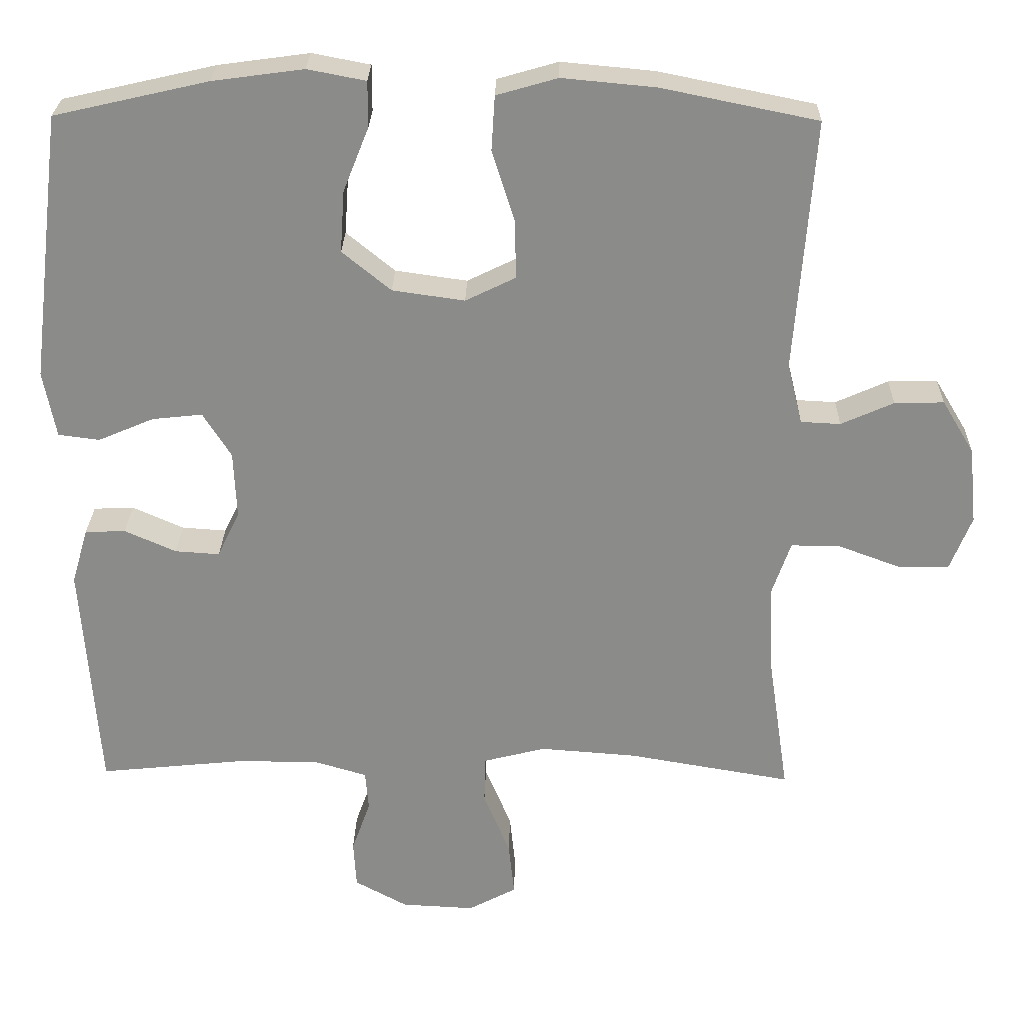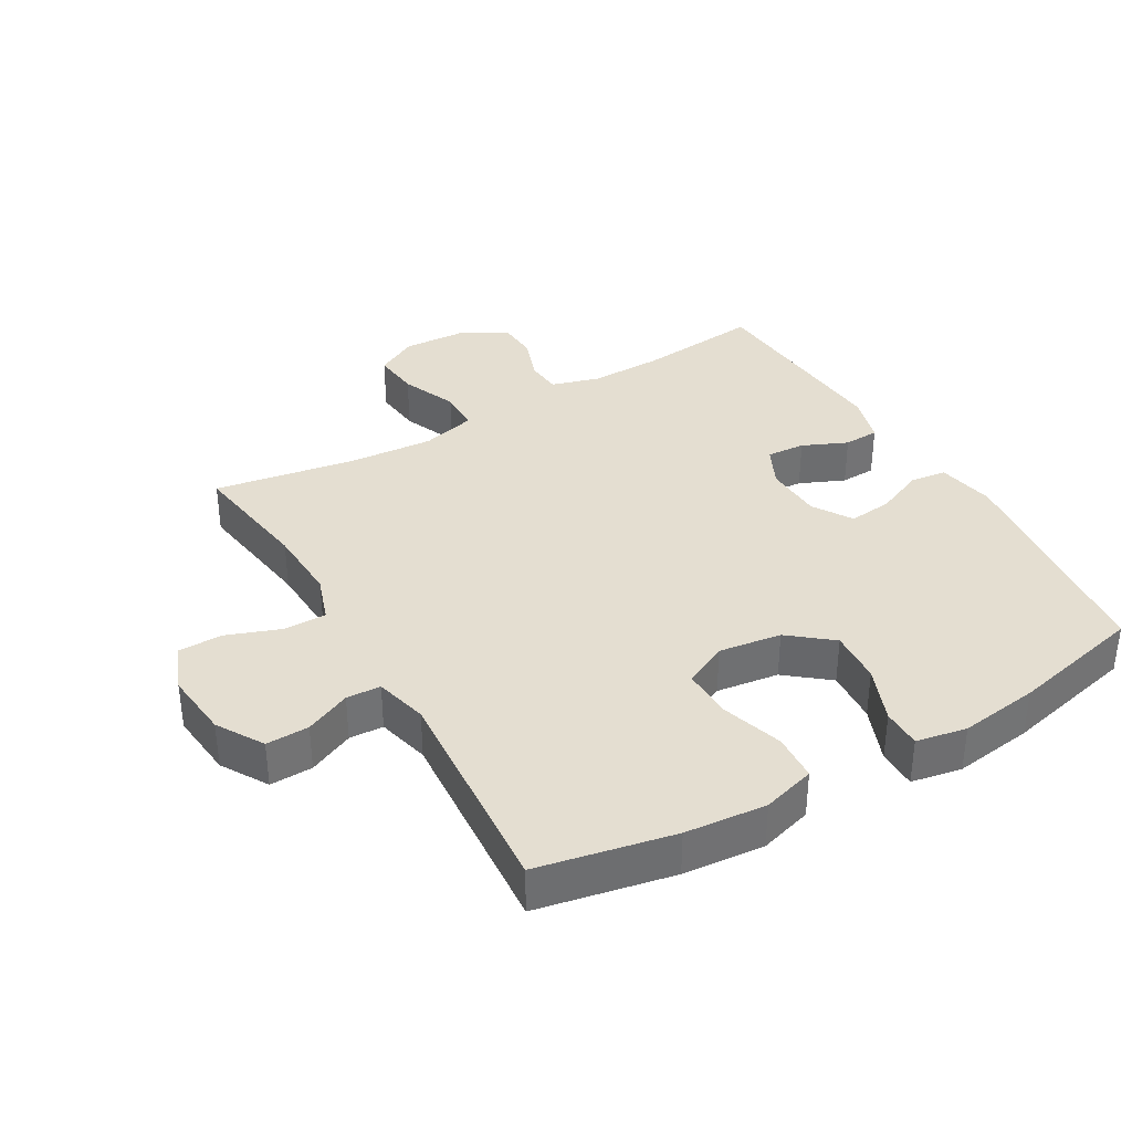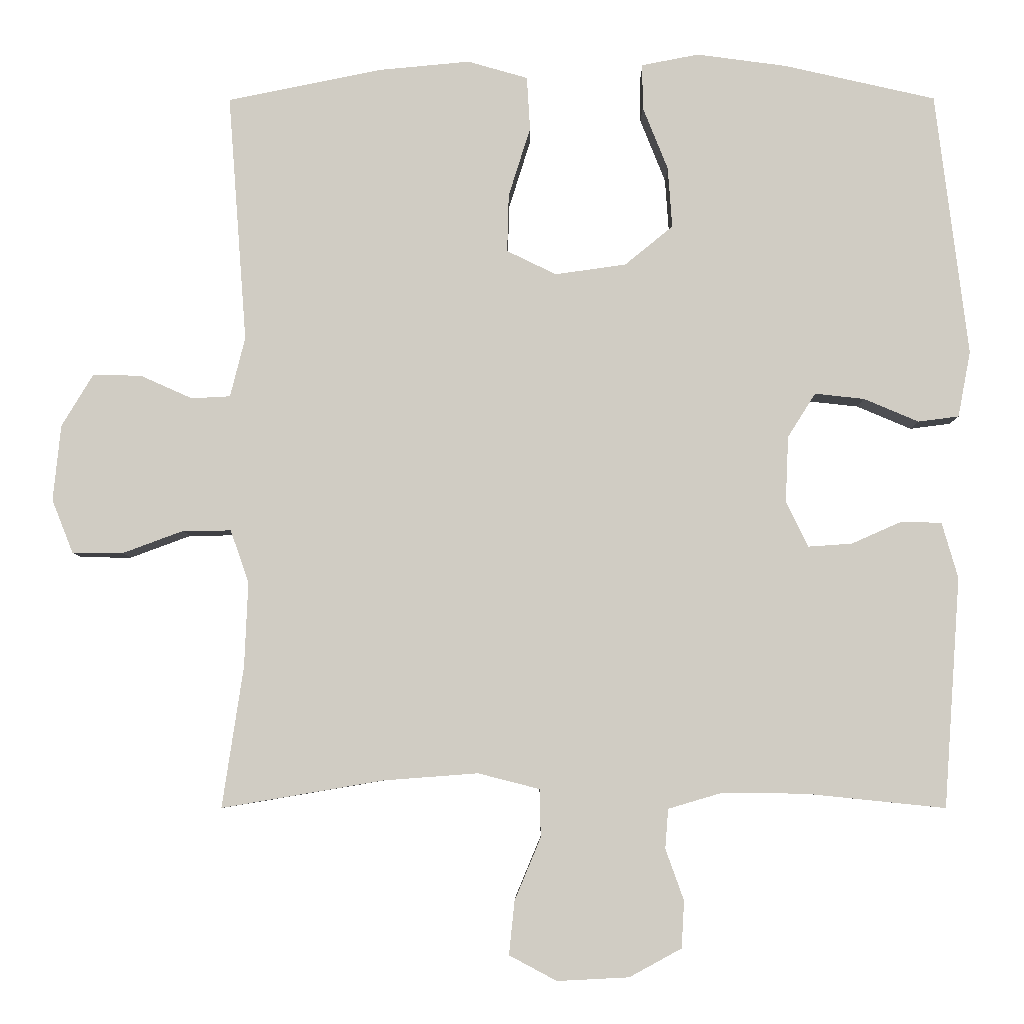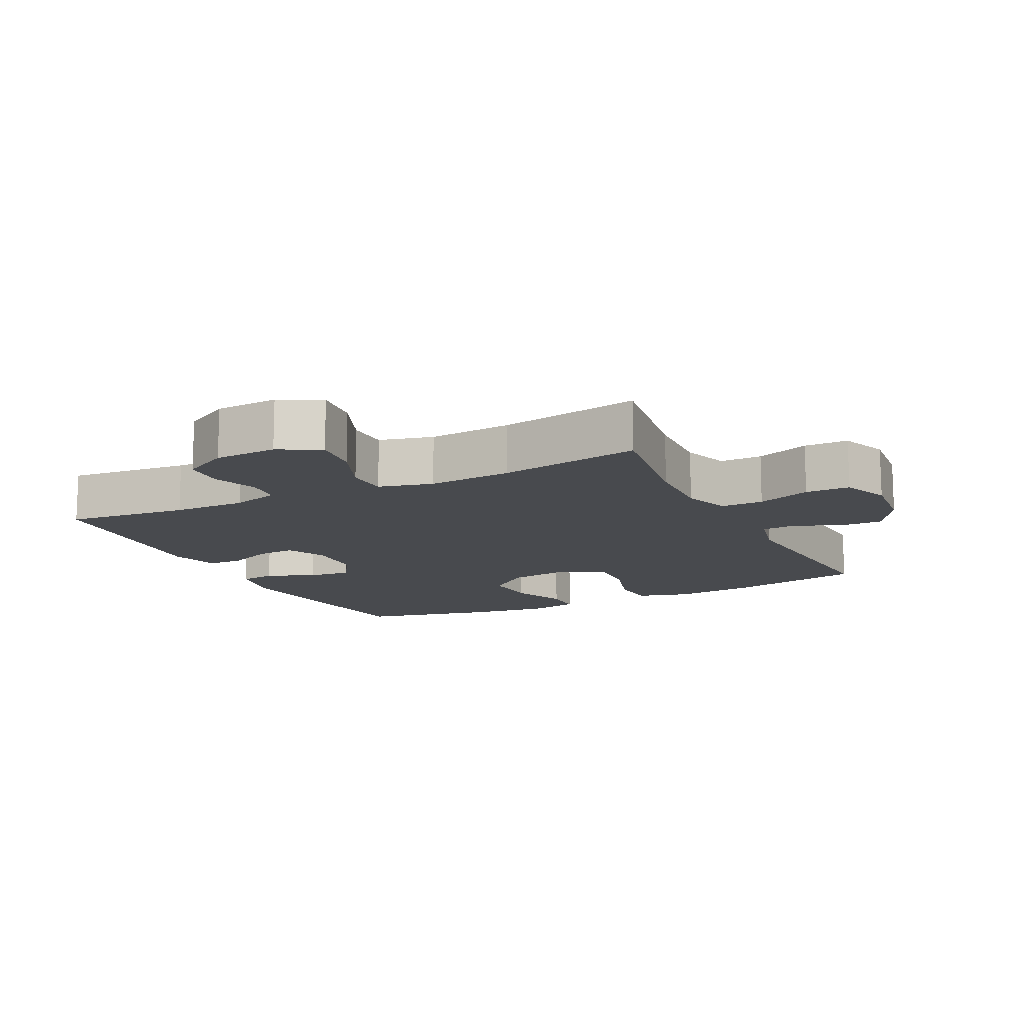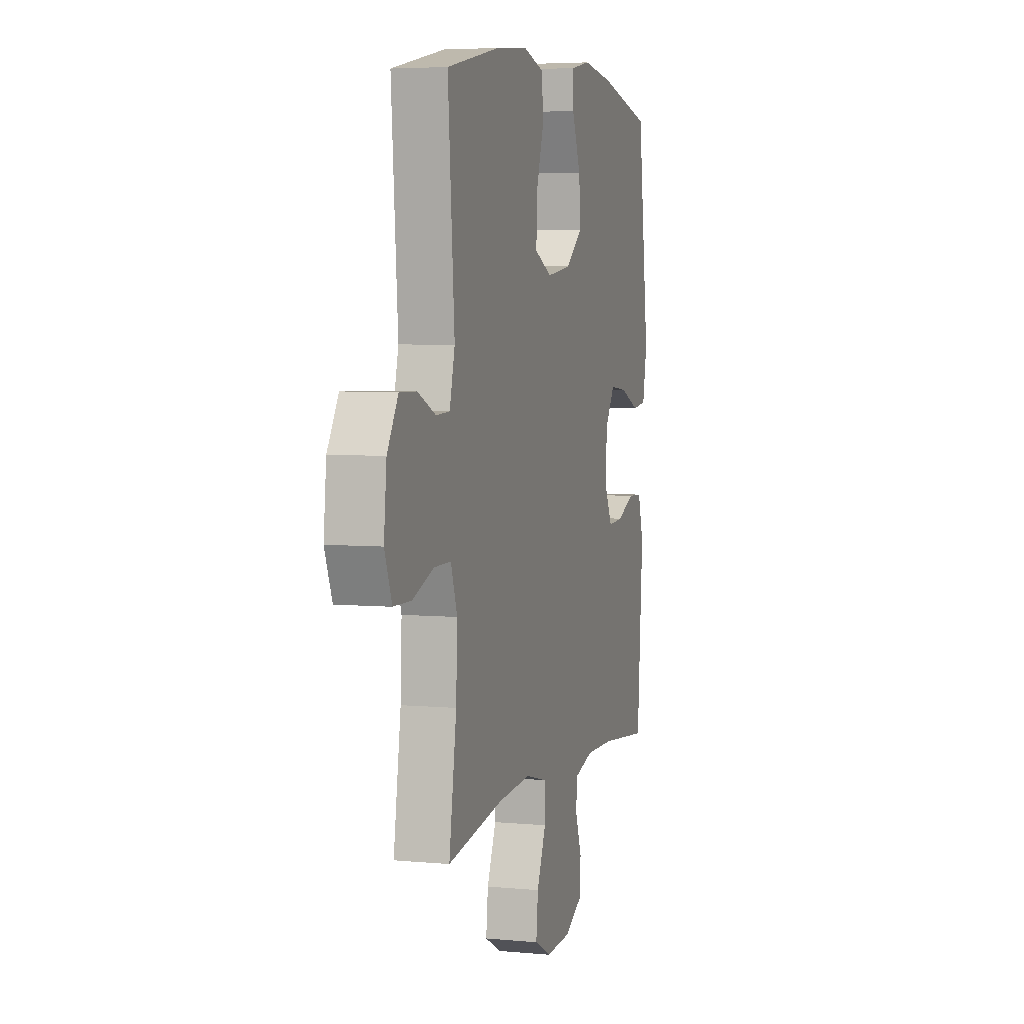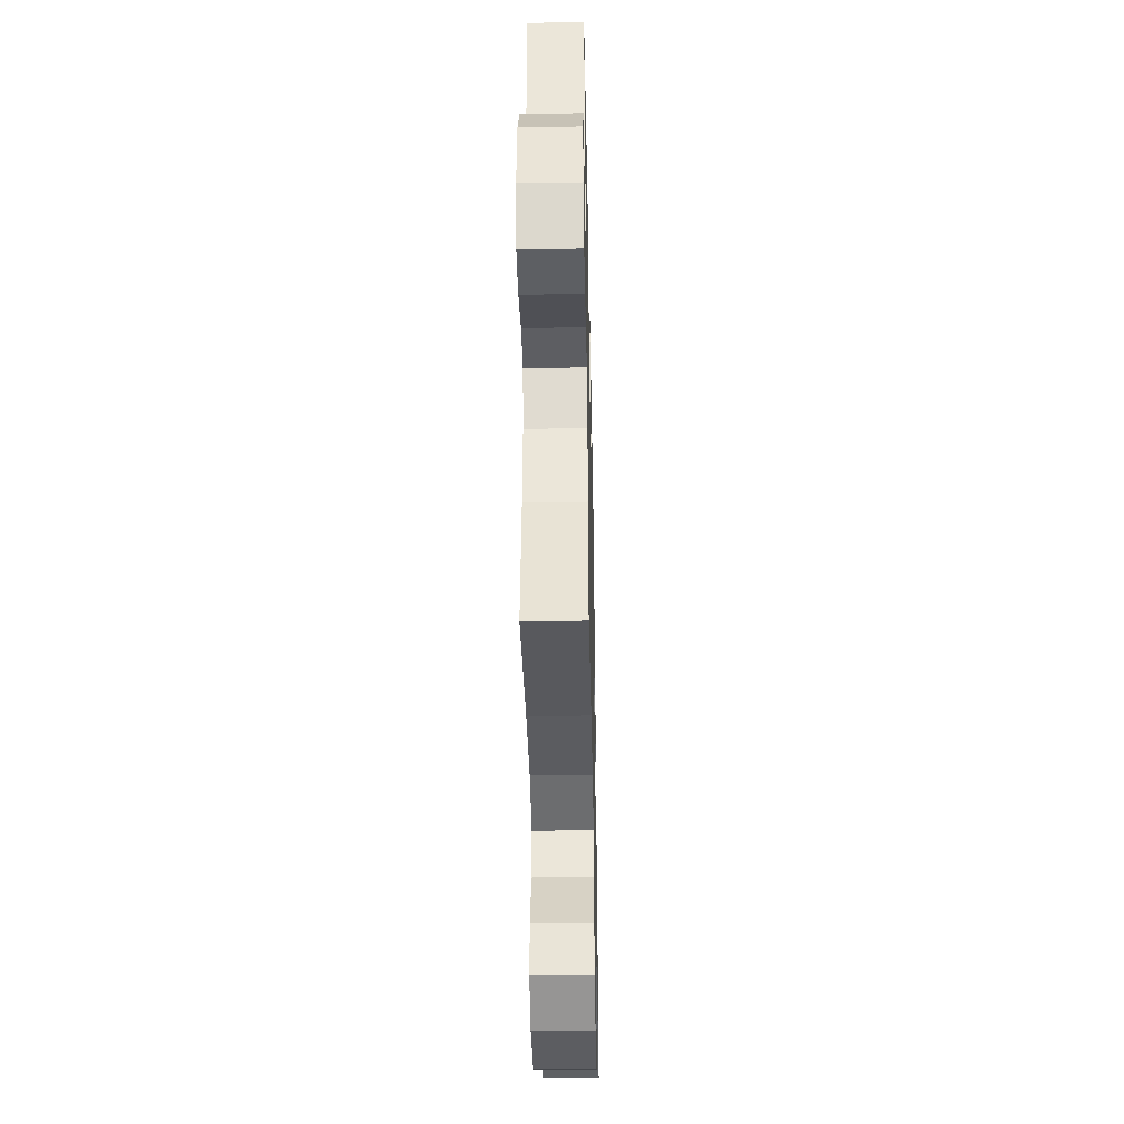
<metadata>
{"format":"obj","ext":"obj","renderer":"f3d","projection":"perspective","resolution":1024,"background":"white","views":[{"elev":26.1,"azim":-178.7,"up":"+Z"},{"elev":36.5,"azim":-30.2,"up":"+Y"},{"elev":-5.8,"azim":0.5,"up":"+Z"},{"elev":-13.2,"azim":-153.6,"up":"+Y"},{"elev":4.9,"azim":-73.3,"up":"+Z"},{"elev":-39.6,"azim":-88.8,"up":"+Z"}]}
</metadata>
<code>
o path1128
v 0.5512 0.0375 -0.1622
v 0.5289 0.0375 -0.08541
v 0.4736 0.0375 -0.08333
v 0.4032 0.0375 -0.1144
v 0.3425 0.0375 -0.1185
v 0.3121 0.0375 -0.05534
v 0.3161 0.0375 0.03611
v 0.3547 0.0375 0.0972
v 0.4232 0.0375 0.08973
v 0.4991 0.0375 0.05747
v 0.5554 0.0375 0.06466
v 0.5729 0.0375 0.1553
v 0.5282 0.0375 0.5209
v 0.3185 0.0375 0.5687
v 0.194 0.0375 0.5856
v 0.1146 0.0375 0.5704
v 0.1148 0.0375 0.5083
v 0.1498 0.0375 0.4204
v 0.1556 0.0375 0.3363
v 0.08905 0.0375 0.282
v -0.009326 0.0375 0.2681
v -0.07787 0.0375 0.3016
v -0.07577 0.0375 0.3819
v -0.04542 0.0375 0.4781
v -0.04998 0.0375 0.5521
v -0.1331 0.0375 0.5761
v -0.2606 0.0375 0.5642
v -0.4735 0.0375 0.5209
v -0.4475 0.0375 0.1774
v -0.4681 0.0375 0.09454
v -0.5222 0.0375 0.0918
v -0.5939 0.0375 0.1239
v -0.6613 0.0375 0.1255
v -0.7051 0.0375 0.05283
v -0.7157 0.0375 -0.05228
v -0.6863 0.0375 -0.1264
v -0.6163 0.0375 -0.127
v -0.5317 0.0375 -0.09575
v -0.4648 0.0375 -0.0951
v -0.4394 0.0375 -0.1688
v -0.4442 0.0375 -0.285
v -0.4735 0.0375 -0.481
v -0.2509 0.0375 -0.4433
v -0.1183 0.0375 -0.4333
v -0.033 0.0375 -0.455
v -0.03136 0.0375 -0.5212
v -0.06757 0.0375 -0.608
v -0.07534 0.0375 -0.6821
v -0.009571 0.0375 -0.717
v 0.08991 0.0375 -0.712
v 0.1621 0.0375 -0.6727
v 0.1659 0.0375 -0.6078
v 0.1404 0.0375 -0.5368
v 0.1448 0.0375 -0.4821
v 0.22 0.0375 -0.4599
v 0.3354 0.0375 -0.4614
v 0.5282 0.0375 -0.481
v 0.5512 -0.0375 -0.1622
v 0.5289 -0.0375 -0.08541
v 0.4736 -0.0375 -0.08333
v 0.4032 -0.0375 -0.1144
v 0.3425 -0.0375 -0.1185
v 0.3121 -0.0375 -0.05534
v 0.3161 -0.0375 0.03611
v 0.3547 -0.0375 0.0972
v 0.4232 -0.0375 0.08973
v 0.4991 -0.0375 0.05747
v 0.5554 -0.0375 0.06466
v 0.5729 -0.0375 0.1553
v 0.5282 -0.0375 0.5209
v 0.3185 -0.0375 0.5687
v 0.194 -0.0375 0.5856
v 0.1146 -0.0375 0.5704
v 0.1148 -0.0375 0.5083
v 0.1498 -0.0375 0.4204
v 0.1556 -0.0375 0.3363
v 0.08905 -0.0375 0.282
v -0.009326 -0.0375 0.2681
v -0.07787 -0.0375 0.3016
v -0.07577 -0.0375 0.3819
v -0.04542 -0.0375 0.4781
v -0.04998 -0.0375 0.5521
v -0.1331 -0.0375 0.5761
v -0.2606 -0.0375 0.5642
v -0.4735 -0.0375 0.5209
v -0.4475 -0.0375 0.1774
v -0.4681 -0.0375 0.09454
v -0.5222 -0.0375 0.0918
v -0.5939 -0.0375 0.1239
v -0.6613 -0.0375 0.1255
v -0.7051 -0.0375 0.05283
v -0.7157 -0.0375 -0.05228
v -0.6863 -0.0375 -0.1264
v -0.6163 -0.0375 -0.127
v -0.5317 -0.0375 -0.09575
v -0.4648 -0.0375 -0.0951
v -0.4394 -0.0375 -0.1688
v -0.4442 -0.0375 -0.285
v -0.4735 -0.0375 -0.481
v -0.2509 -0.0375 -0.4433
v -0.1183 -0.0375 -0.4333
v -0.033 -0.0375 -0.455
v -0.03136 -0.0375 -0.5212
v -0.06757 -0.0375 -0.608
v -0.07534 -0.0375 -0.6821
v -0.009571 -0.0375 -0.717
v 0.08991 -0.0375 -0.712
v 0.1621 -0.0375 -0.6727
v 0.1659 -0.0375 -0.6078
v 0.1404 -0.0375 -0.5368
v 0.1448 -0.0375 -0.4821
v 0.22 -0.0375 -0.4599
v 0.3354 -0.0375 -0.4614
v 0.5282 -0.0375 -0.481
v 0.5554 0.0375 0.06466
v 0.5554 0.0375 0.06466
v 0.5729 0.0375 0.1553
v 0.4991 0.0375 0.05747
v 0.5512 0.0375 -0.1622
v 0.5289 0.0375 -0.08541
v 0.5289 0.0375 -0.08541
v 0.5282 0.0375 0.5209
v 0.5282 0.0375 0.5209
v 0.5282 0.0375 -0.481
v 0.5282 0.0375 -0.481
v 0.4736 0.0375 -0.08333
v 0.4232 0.0375 0.08973
v 0.4032 0.0375 -0.1144
v 0.3354 0.0375 -0.4614
v 0.3185 0.0375 0.5687
v 0.3547 0.0375 0.0972
v 0.3547 0.0375 0.0972
v 0.3425 0.0375 -0.1185
v 0.3425 0.0375 -0.1185
v 0.3161 0.0375 0.03611
v 0.3121 0.0375 -0.05534
v 0.22 0.0375 -0.4599
v 0.194 0.0375 0.5856
v 0.1448 0.0375 -0.4821
v 0.1448 0.0375 -0.4821
v 0.1498 0.0375 0.4204
v 0.1556 0.0375 0.3363
v 0.1146 0.0375 0.5704
v 0.1146 0.0375 0.5704
v 0.1621 0.0375 -0.6727
v 0.1659 0.0375 -0.6078
v 0.1404 0.0375 -0.5368
v 0.08991 0.0375 -0.712
v 0.08905 0.0375 0.282
v 0.1148 0.0375 0.5083
v -0.009571 0.0375 -0.717
v -0.009326 0.0375 0.2681
v -0.07787 0.0375 0.3016
v -0.07787 0.0375 0.3016
v -0.07534 0.0375 -0.6821
v -0.07534 0.0375 -0.6821
v -0.033 0.0375 -0.455
v -0.033 0.0375 -0.455
v -0.03136 0.0375 -0.5212
v -0.06757 0.0375 -0.608
v -0.1183 0.0375 -0.4333
v -0.07577 0.0375 0.3819
v -0.04542 0.0375 0.4781
v -0.04998 0.0375 0.5521
v -0.04998 0.0375 0.5521
v -0.1331 0.0375 0.5761
v -0.2509 0.0375 -0.4433
v -0.2606 0.0375 0.5642
v -0.4735 0.0375 -0.481
v -0.4735 0.0375 -0.481
v -0.4394 0.0375 -0.1688
v -0.4442 0.0375 -0.285
v -0.4648 0.0375 -0.0951
v -0.4648 0.0375 -0.0951
v -0.4475 0.0375 0.1774
v -0.4681 0.0375 0.09454
v -0.4681 0.0375 0.09454
v -0.4735 0.0375 0.5209
v -0.4735 0.0375 0.5209
v -0.5317 0.0375 -0.09575
v -0.5222 0.0375 0.0918
v -0.5939 0.0375 0.1239
v -0.6163 0.0375 -0.127
v -0.6613 0.0375 0.1255
v -0.6613 0.0375 0.1255
v -0.6863 0.0375 -0.1264
v -0.6863 0.0375 -0.1264
v -0.7051 0.0375 0.05283
v -0.7157 0.0375 -0.05228
v 0.5554 -0.0375 0.06466
v 0.5554 -0.0375 0.06466
v 0.5729 -0.0375 0.1553
v 0.4991 -0.0375 0.05747
v 0.5512 -0.0375 -0.1622
v 0.5289 -0.0375 -0.08541
v 0.5289 -0.0375 -0.08541
v 0.5282 -0.0375 0.5209
v 0.5282 -0.0375 0.5209
v 0.5282 -0.0375 -0.481
v 0.5282 -0.0375 -0.481
v 0.4736 -0.0375 -0.08333
v 0.4232 -0.0375 0.08973
v 0.4032 -0.0375 -0.1144
v 0.3354 -0.0375 -0.4614
v 0.3185 -0.0375 0.5687
v 0.3547 -0.0375 0.0972
v 0.3547 -0.0375 0.0972
v 0.3425 -0.0375 -0.1185
v 0.3425 -0.0375 -0.1185
v 0.3161 -0.0375 0.03611
v 0.3121 -0.0375 -0.05534
v 0.22 -0.0375 -0.4599
v 0.194 -0.0375 0.5856
v 0.1448 -0.0375 -0.4821
v 0.1448 -0.0375 -0.4821
v 0.1498 -0.0375 0.4204
v 0.1556 -0.0375 0.3363
v 0.1146 -0.0375 0.5704
v 0.1146 -0.0375 0.5704
v 0.1621 -0.0375 -0.6727
v 0.1659 -0.0375 -0.6078
v 0.1404 -0.0375 -0.5368
v 0.08991 -0.0375 -0.712
v 0.08905 -0.0375 0.282
v 0.1148 -0.0375 0.5083
v -0.009571 -0.0375 -0.717
v -0.009326 -0.0375 0.2681
v -0.07787 -0.0375 0.3016
v -0.07787 -0.0375 0.3016
v -0.07534 -0.0375 -0.6821
v -0.07534 -0.0375 -0.6821
v -0.033 -0.0375 -0.455
v -0.033 -0.0375 -0.455
v -0.03136 -0.0375 -0.5212
v -0.06757 -0.0375 -0.608
v -0.1183 -0.0375 -0.4333
v -0.07577 -0.0375 0.3819
v -0.04542 -0.0375 0.4781
v -0.04998 -0.0375 0.5521
v -0.04998 -0.0375 0.5521
v -0.1331 -0.0375 0.5761
v -0.2509 -0.0375 -0.4433
v -0.2606 -0.0375 0.5642
v -0.4735 -0.0375 -0.481
v -0.4735 -0.0375 -0.481
v -0.4394 -0.0375 -0.1688
v -0.4442 -0.0375 -0.285
v -0.4648 -0.0375 -0.0951
v -0.4648 -0.0375 -0.0951
v -0.4475 -0.0375 0.1774
v -0.4681 -0.0375 0.09454
v -0.4681 -0.0375 0.09454
v -0.4735 -0.0375 0.5209
v -0.4735 -0.0375 0.5209
v -0.5317 -0.0375 -0.09575
v -0.5222 -0.0375 0.0918
v -0.5939 -0.0375 0.1239
v -0.6163 -0.0375 -0.127
v -0.6613 -0.0375 0.1255
v -0.6613 -0.0375 0.1255
v -0.6863 -0.0375 -0.1264
v -0.6863 -0.0375 -0.1264
v -0.7051 -0.0375 0.05283
v -0.7157 -0.0375 -0.05228
f 235 223 234
f 212 204 208
f 263 255 256
f 217 206 197
f 194 203 204
f 250 228 243
f 227 210 224
f 214 212 208
f 210 206 224
f 192 206 202
f 202 193 192
f 224 206 217
f 247 242 246
f 217 205 216
f 208 204 203
f 230 226 235
f 205 217 197
f 263 256 257
f 221 223 220
f 222 234 223
f 255 248 256
f 243 237 241
f 197 206 192
f 237 238 241
f 194 204 199
f 232 211 236
f 201 194 195
f 203 194 201
f 250 243 253
f 214 234 222
f 246 227 248
f 214 208 232
f 211 210 227
f 192 193 190
f 222 223 221
f 216 213 225
f 225 213 218
f 235 226 223
f 232 208 211
f 251 227 228
f 255 264 258
f 251 228 250
f 246 242 236
f 261 258 264
f 256 248 251
f 234 214 232
f 216 205 213
f 243 228 237
f 241 238 239
f 242 247 244
f 248 227 251
f 263 257 259
f 236 211 227
f 246 236 227
f 264 255 263
f 116 12 69 191
f 10 11 68 67
f 1 121 196 58
f 12 123 198 69
f 125 1 58 200
f 2 3 60 59
f 9 10 67 66
f 3 4 61 60
f 56 57 114 113
f 13 14 71 70
f 132 9 66 207
f 4 134 209 61
f 7 8 65 64
f 5 6 63 62
f 55 56 113 112
f 14 15 72 71
f 6 7 64 63
f 140 55 112 215
f 18 19 76 75
f 15 144 219 72
f 51 52 109 108
f 52 53 110 109
f 50 51 108 107
f 19 20 77 76
f 17 18 75 74
f 16 17 74 73
f 53 54 111 110
f 49 50 107 106
f 20 21 78 77
f 21 154 229 78
f 156 49 106 231
f 158 46 103 233
f 47 48 105 104
f 46 47 104 103
f 44 45 102 101
f 23 24 81 80
f 24 165 240 81
f 25 26 83 82
f 22 23 80 79
f 43 44 101 100
f 26 27 84 83
f 170 43 100 245
f 40 41 98 97
f 174 40 97 249
f 29 177 252 86
f 179 29 86 254
f 27 28 85 84
f 41 42 99 98
f 38 39 96 95
f 30 31 88 87
f 31 32 89 88
f 37 38 95 94
f 32 185 260 89
f 187 37 94 262
f 33 34 91 90
f 35 36 93 92
f 34 35 92 91
f 160 159 148
f 137 133 129
f 188 181 180
f 142 122 131
f 119 129 128
f 175 168 153
f 152 149 135
f 139 133 137
f 135 149 131
f 117 127 131
f 127 117 118
f 149 142 131
f 172 171 167
f 142 141 130
f 133 128 129
f 155 160 151
f 130 122 142
f 188 182 181
f 146 145 148
f 147 148 159
f 180 181 173
f 168 166 162
f 122 117 131
f 162 166 163
f 119 124 129
f 157 161 136
f 126 120 119
f 128 126 119
f 175 178 168
f 139 147 159
f 171 173 152
f 139 157 133
f 136 152 135
f 117 115 118
f 147 146 148
f 141 150 138
f 150 143 138
f 160 148 151
f 157 136 133
f 176 153 152
f 180 183 189
f 176 175 153
f 171 161 167
f 186 189 183
f 181 176 173
f 159 157 139
f 141 138 130
f 168 162 153
f 166 164 163
f 167 169 172
f 173 176 152
f 188 184 182
f 161 152 136
f 171 152 161
f 189 188 180

</code>
